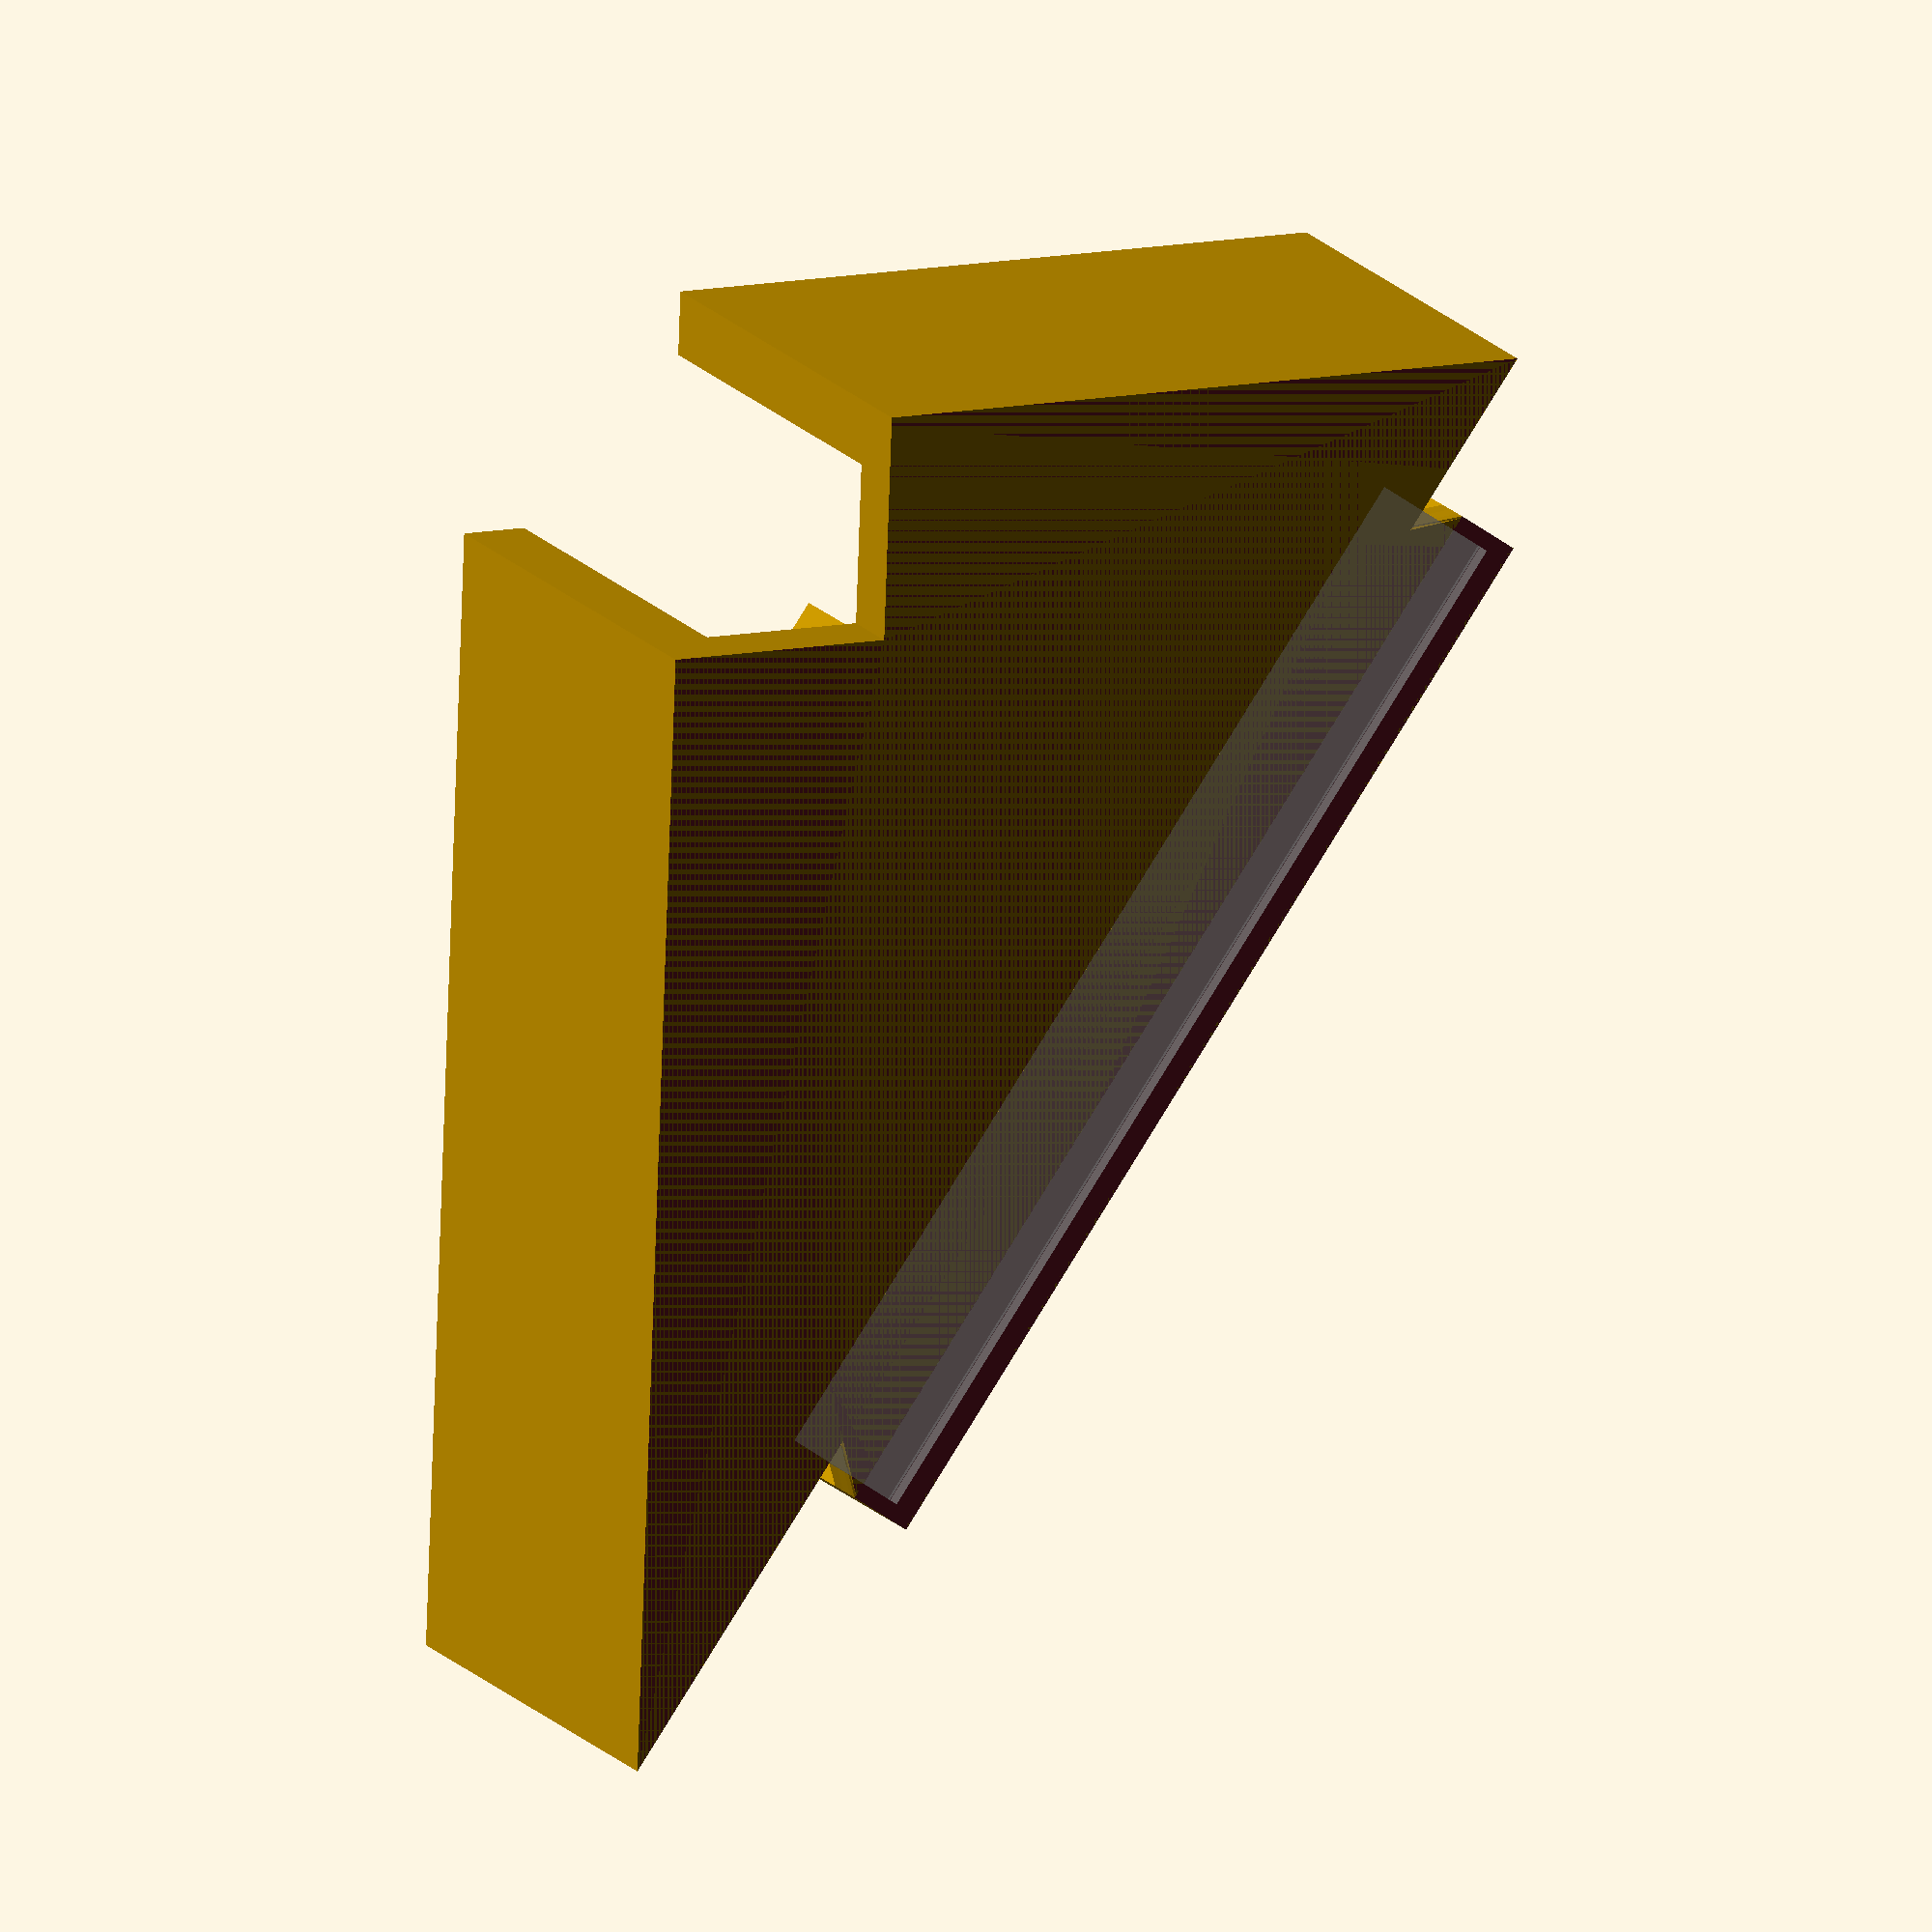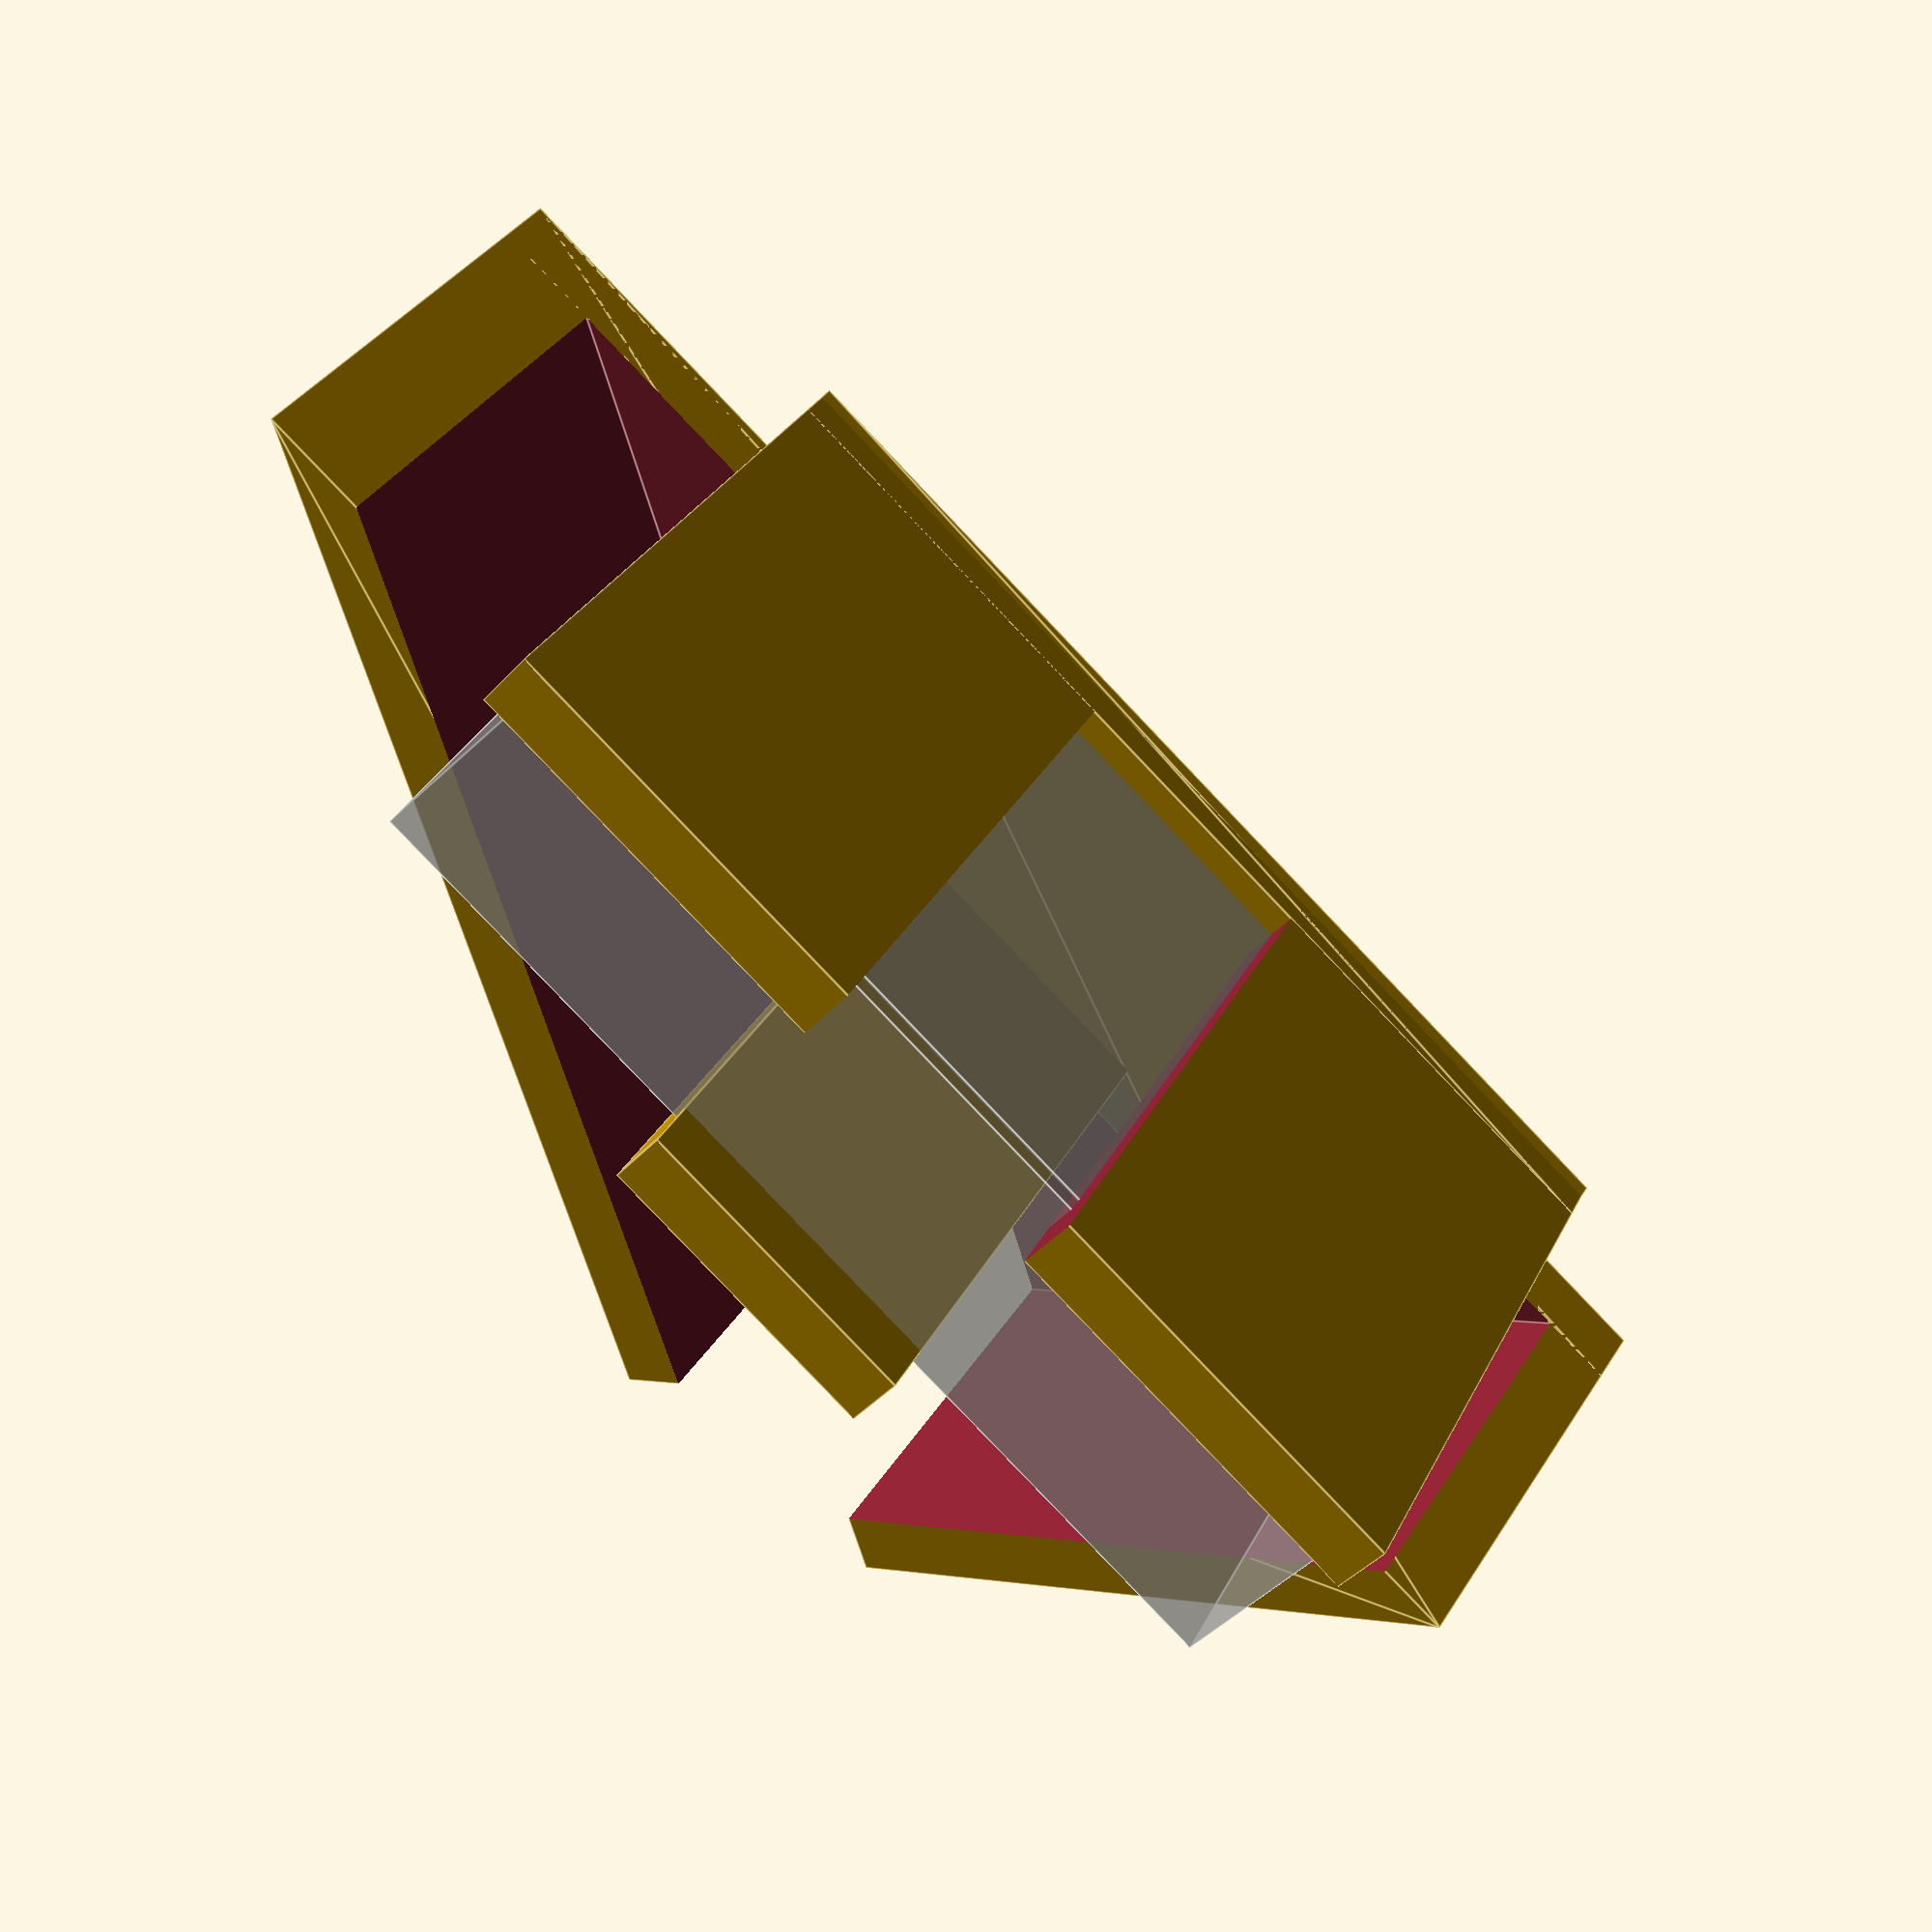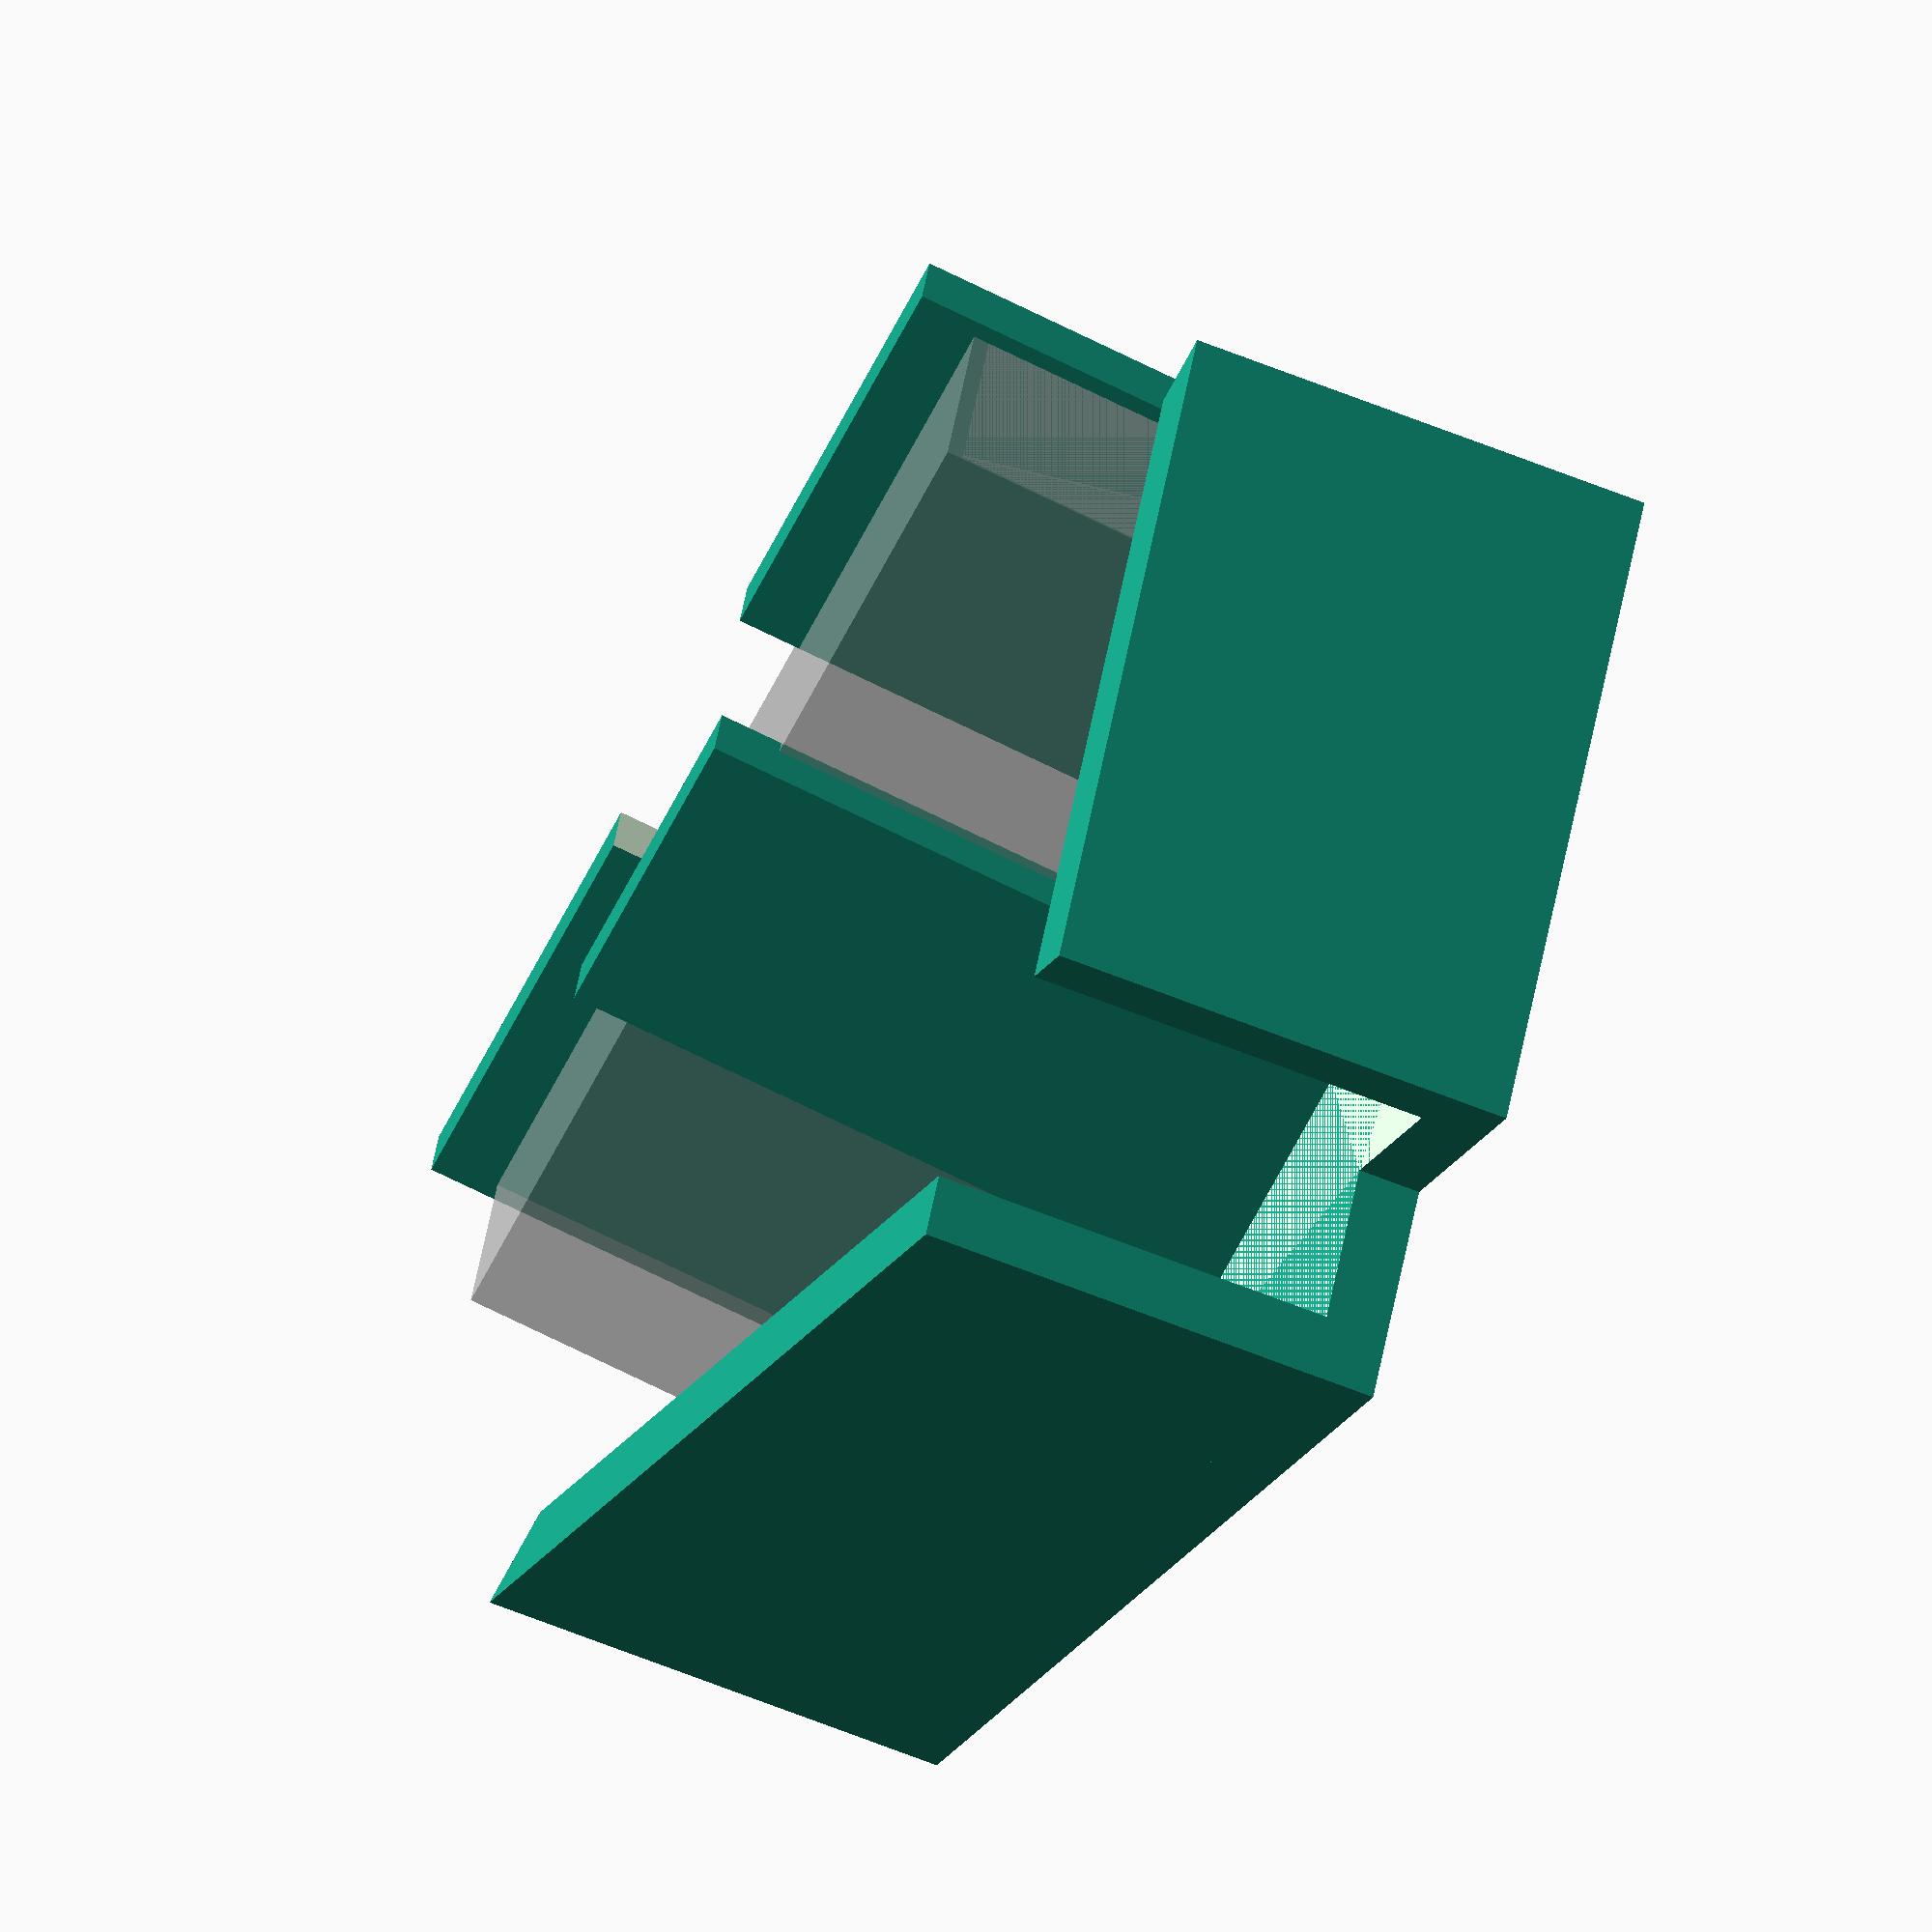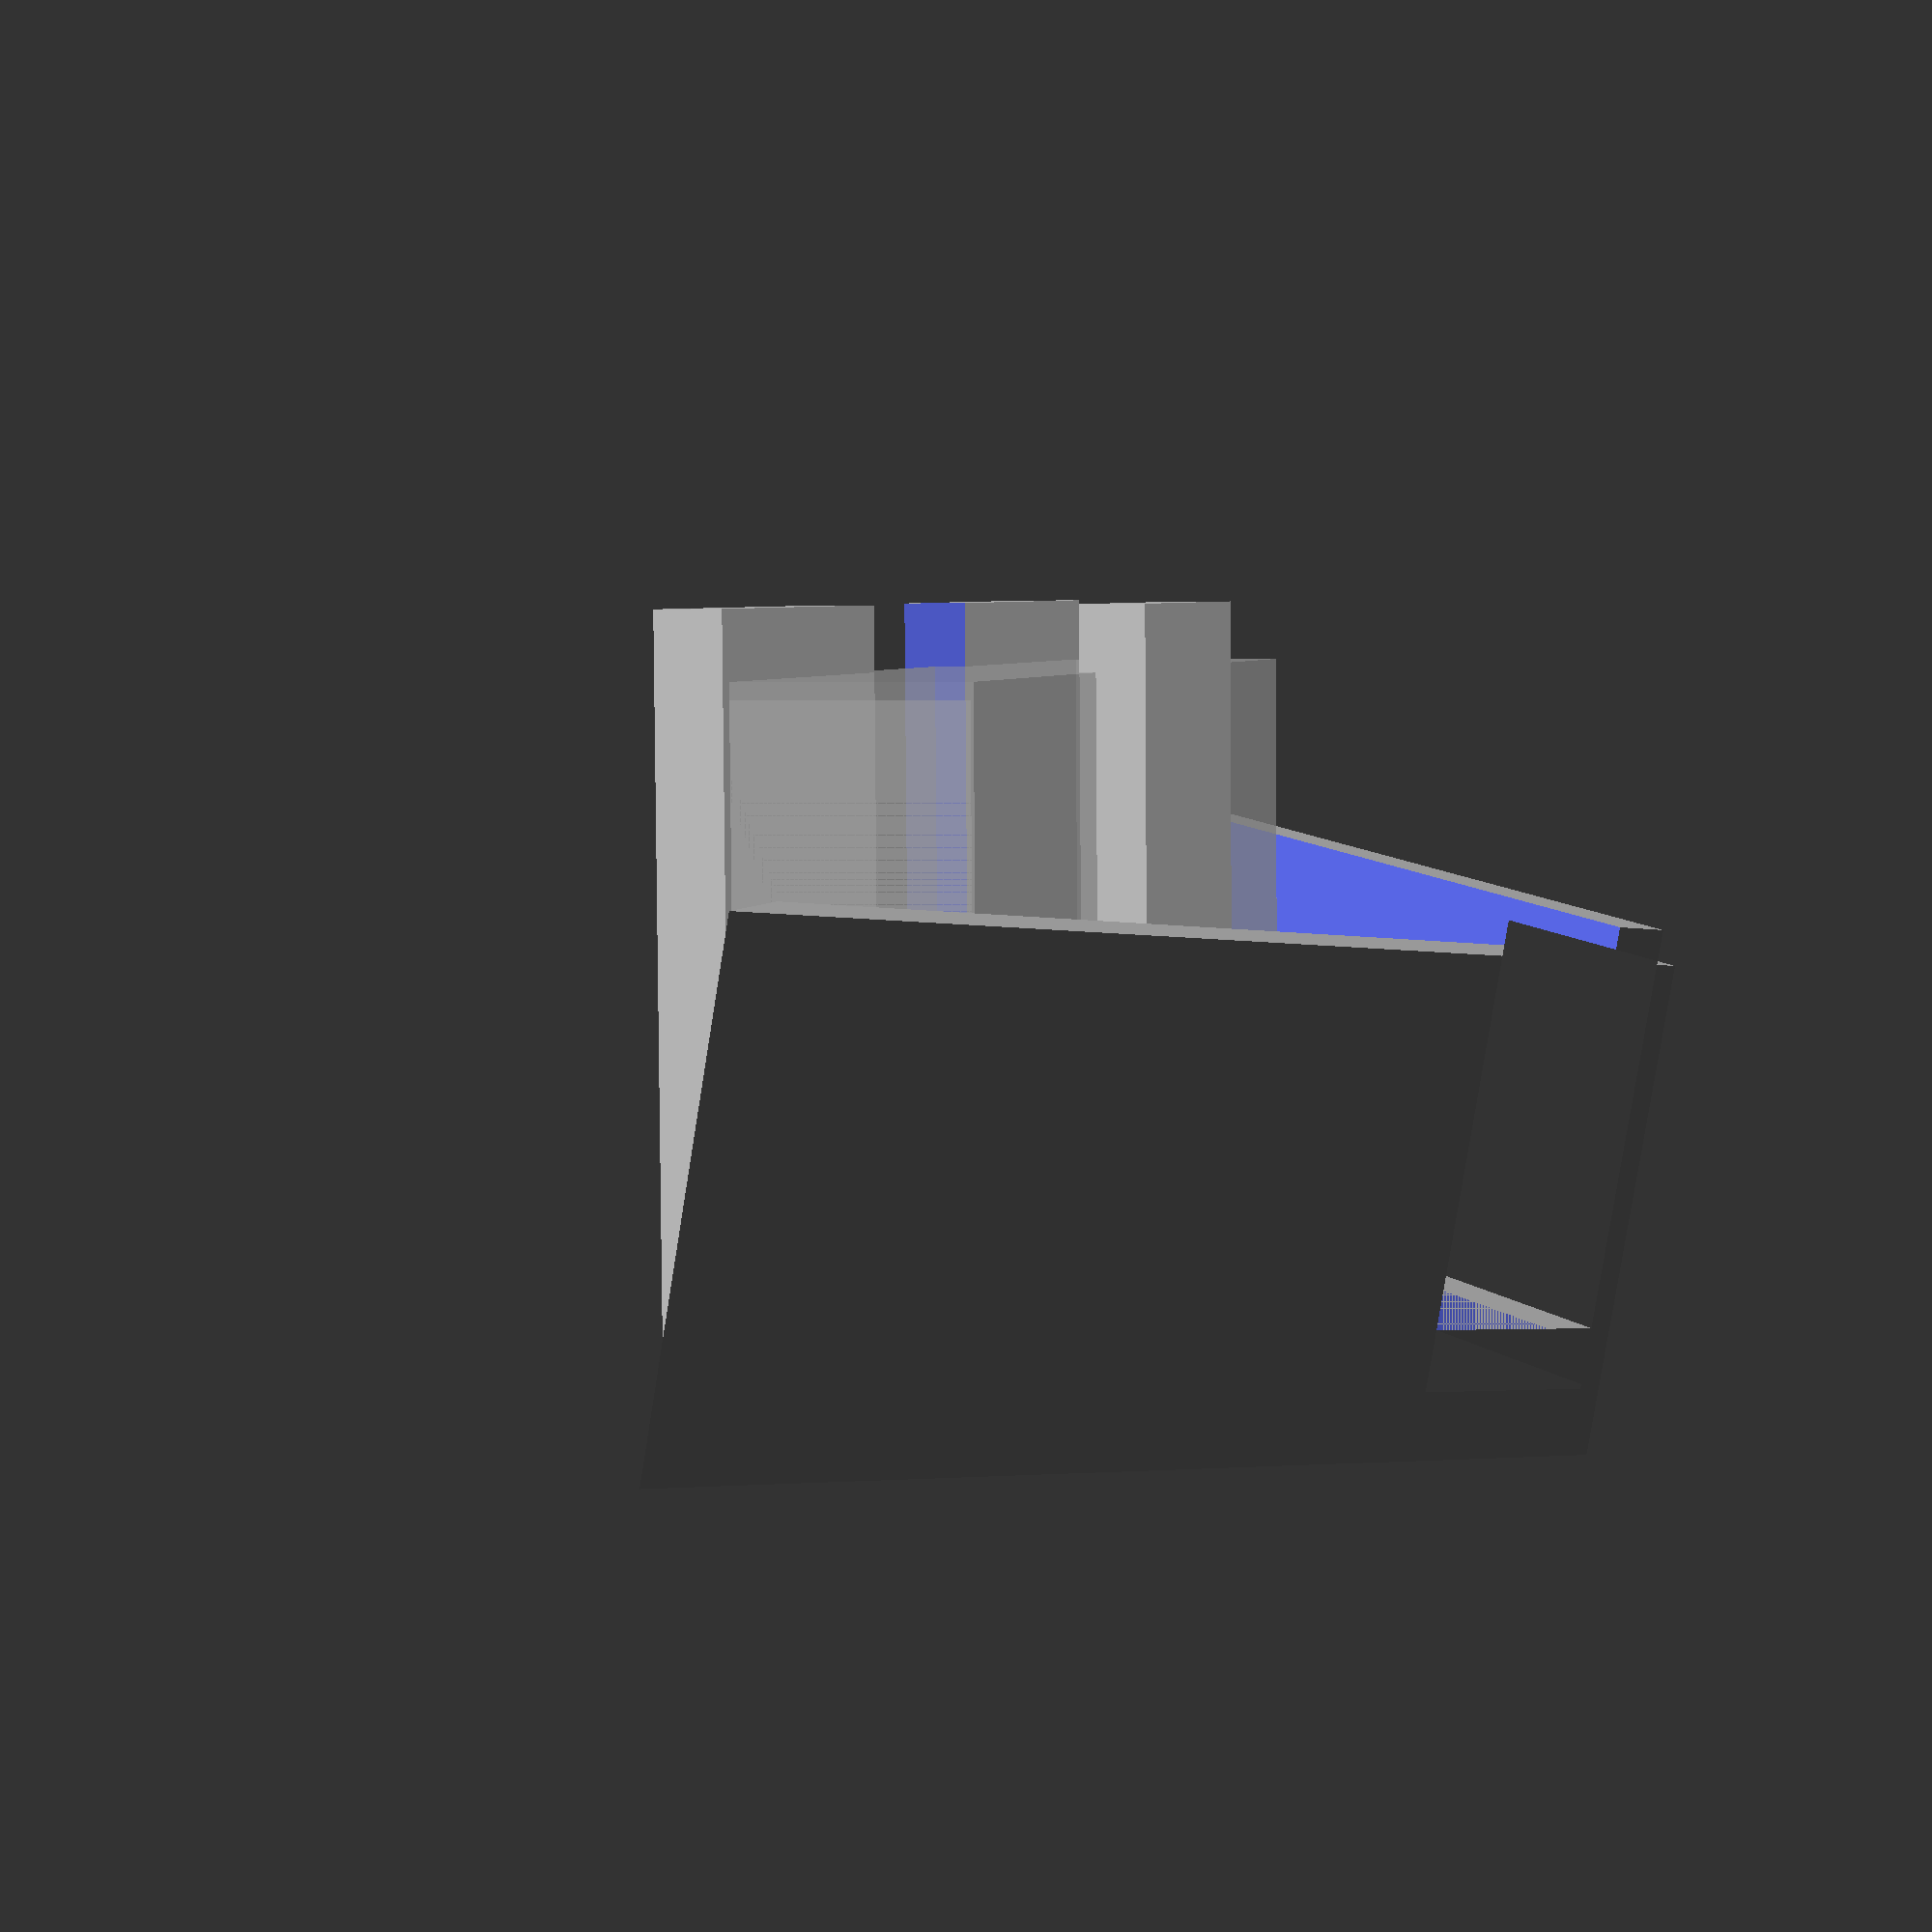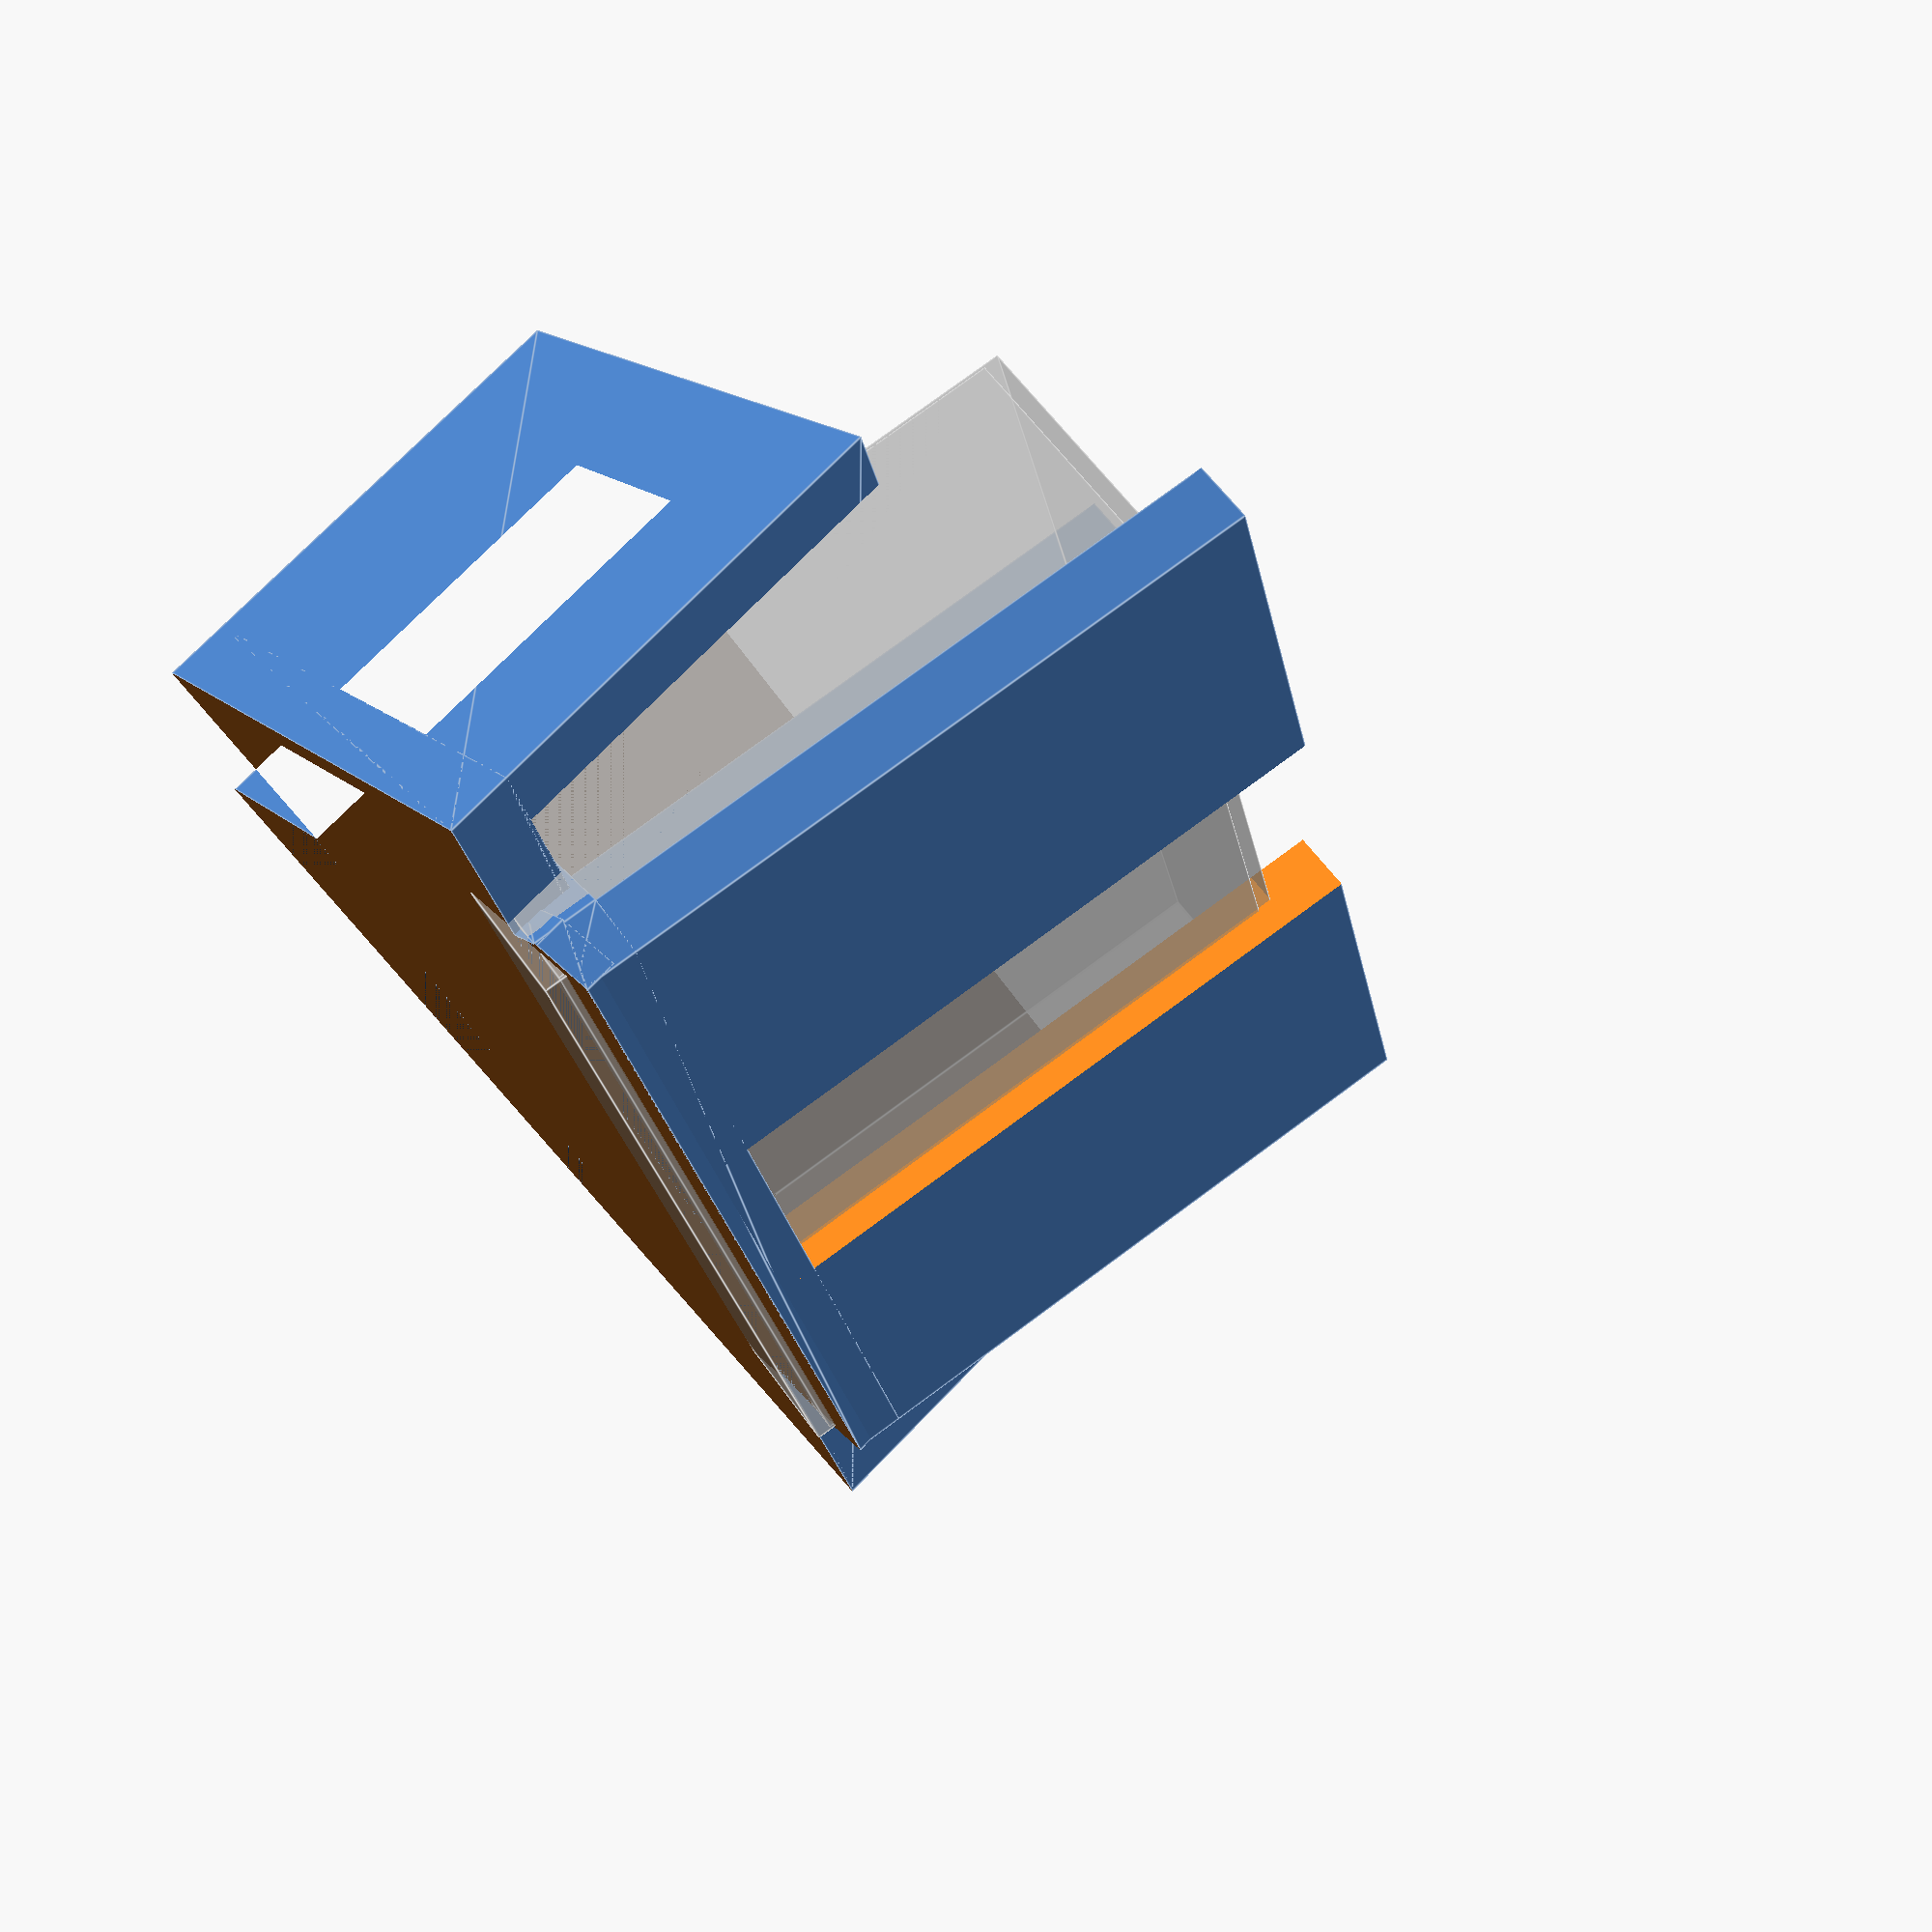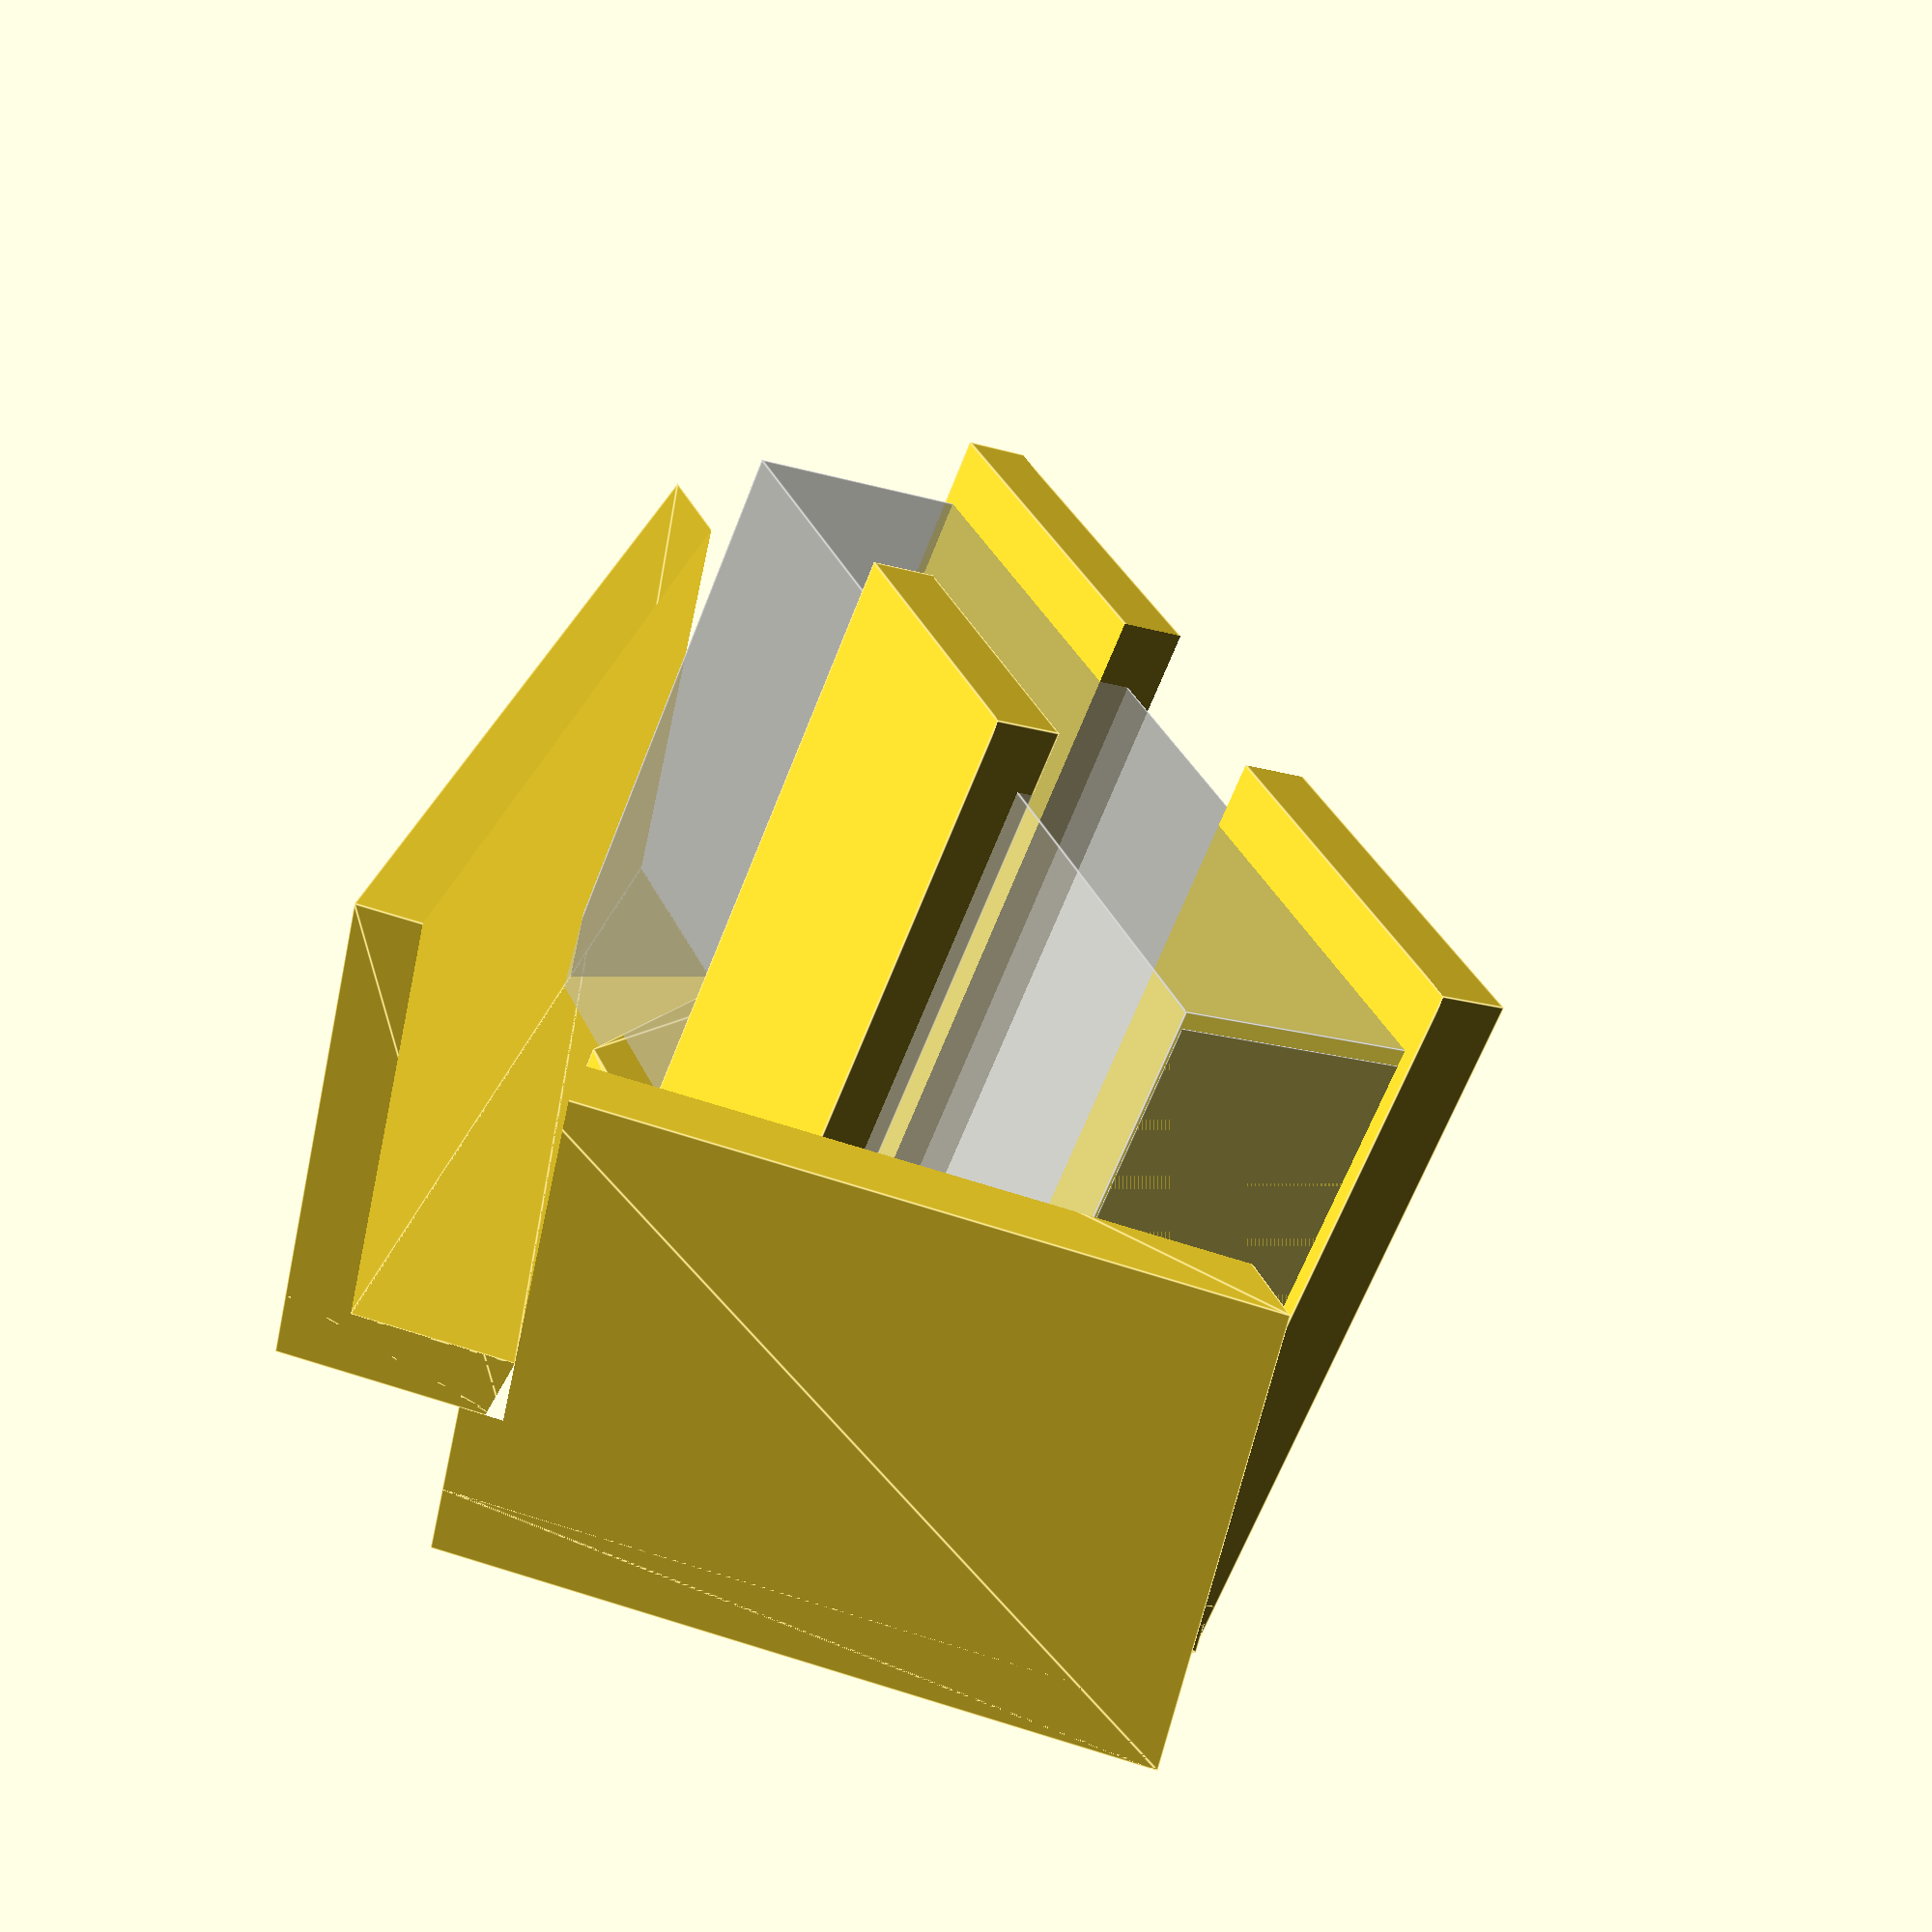
<openscad>
difference() {
   union() {
      frame();
      surround();
      linear_extrude(height=1) projection(cut=true) translate([0,0,-0.5]) surround();
   }

   translate([-1,-1,-2]) cube([50,50,2]);
}

module surround() {
   translate([7,34,0]) rotate([0,0,-56.5]) rotate([-10,0,0]) {

   % translate([0.5,-7,0]) cube([34,8,20]); // rough camera location/space
      /* front */
      difference() {
         cube([35,2,22]);
         translate([(35-9)/2,-0.25,-0.25]) cube([9,2.5,23]);
      }

      /* back */
      translate([(35-20)/2+5,-8.5,0]) cube([10,2,22]);
   
      /* surroundBase */
      surroundBase();
   }
}

module surroundBase() {
   linear_extrude(height=2) polygon(points=[[0,0], [0,2], [35,2], [35,0], 
                                            [27.5,-8.5], [7.5,-8.5]]);
}

module frame() {
   /* bottom */
   linear_extrude(height=2) bottomPoly();

   /* back sides */
   difference() {
      linear_extrude(height=15) bottomPoly();
      translate([2,2,2]) cube([50,50,20]);
   }
}

module bottomPoly() {
   polygon(points=[[7,7],[0,7],[0,42],[28,0],[7,0]]);
}


</openscad>
<views>
elev=163.6 azim=357.9 roll=25.3 proj=o view=solid
elev=323.4 azim=342.1 roll=28.0 proj=p view=edges
elev=50.4 azim=297.8 roll=64.7 proj=o view=wireframe
elev=82.4 azim=231.2 roll=350.9 proj=p view=solid
elev=105.6 azim=48.4 roll=316.0 proj=p view=edges
elev=62.0 azim=12.0 roll=347.8 proj=p view=edges
</views>
